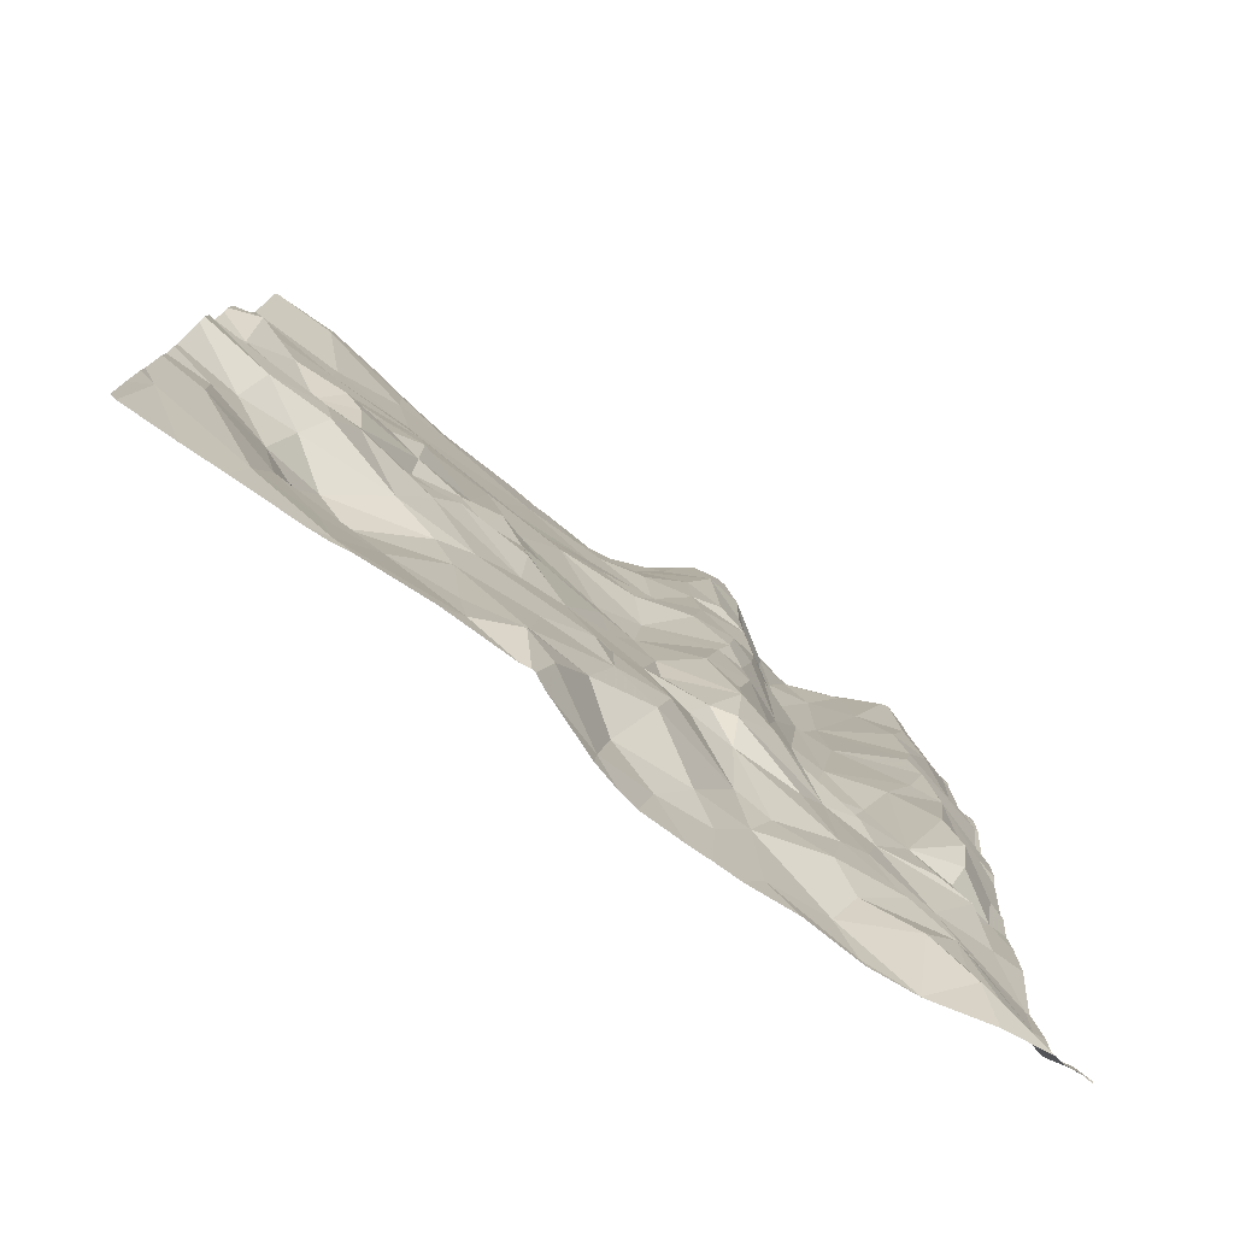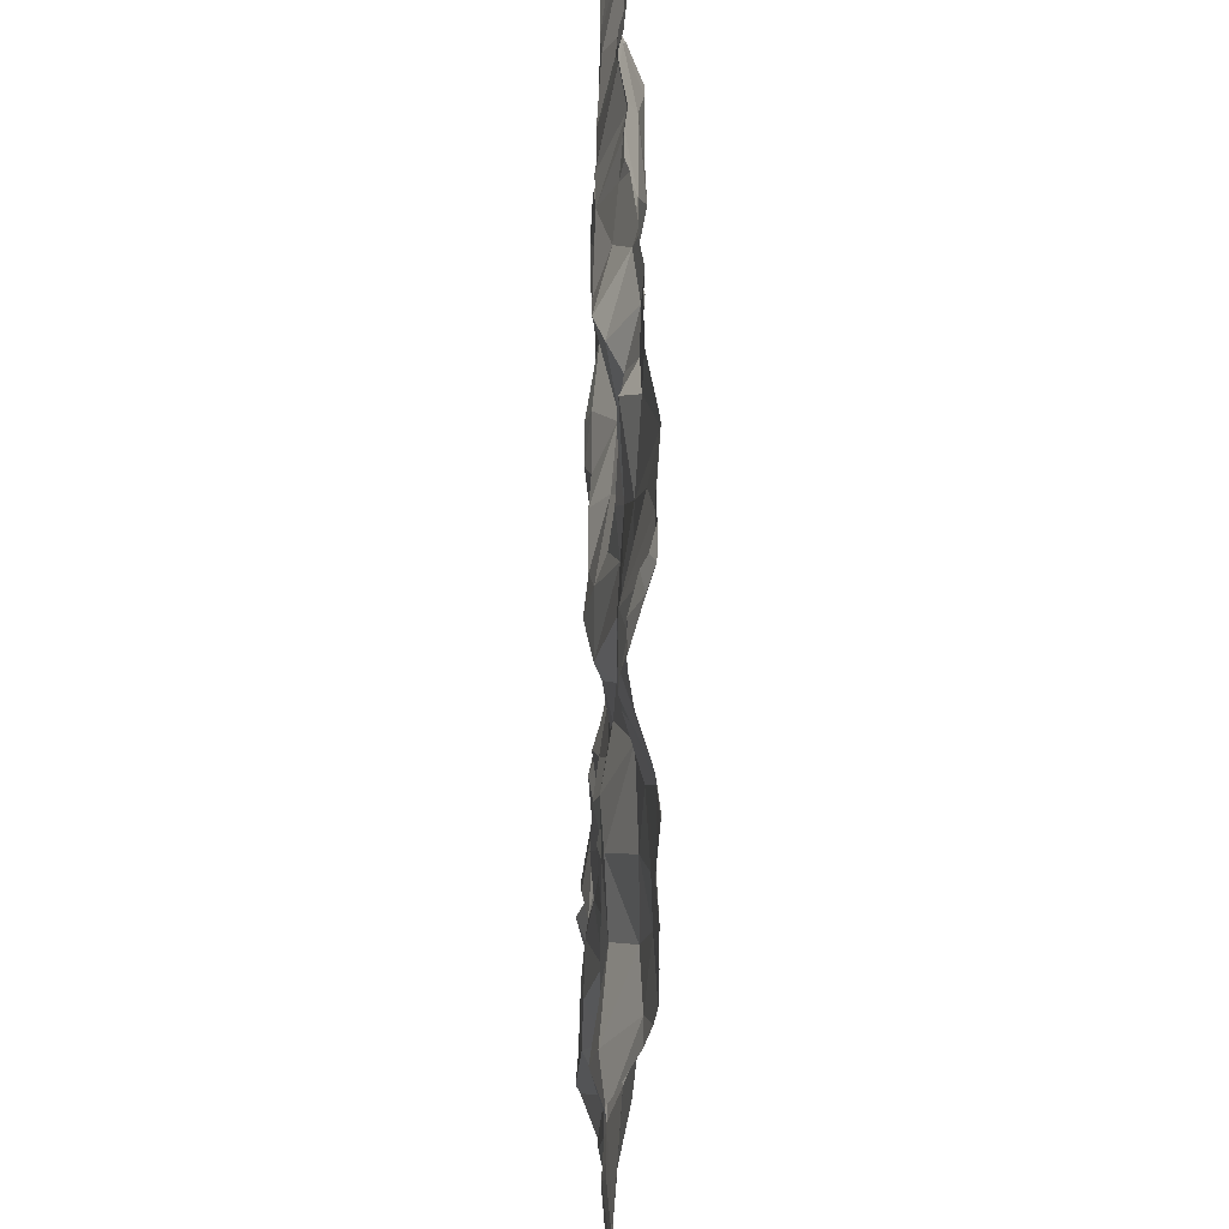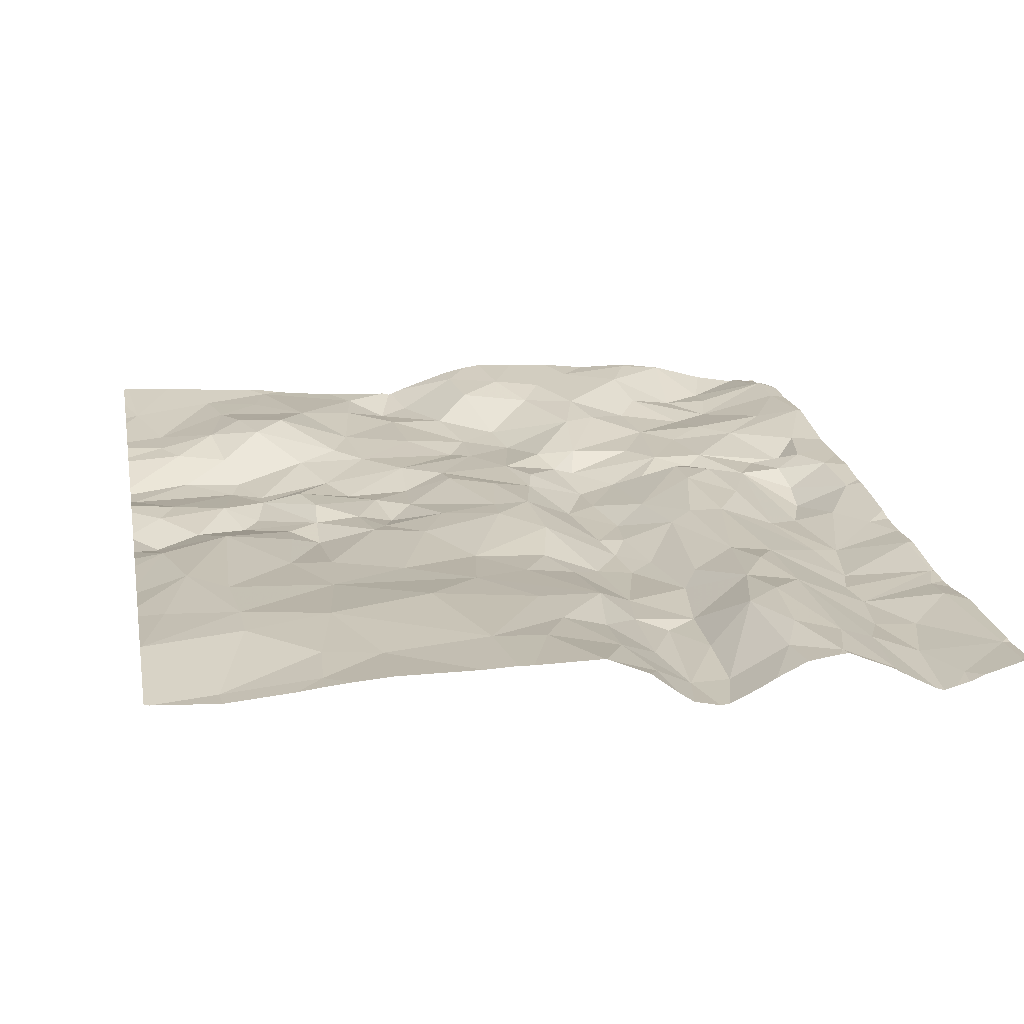
<metadata>
{"format":"obj","ext":"obj","renderer":"f3d","projection":"perspective","resolution":1024,"background":"white","views":[{"elev":-79.5,"azim":141.9,"up":"+Y"},{"elev":-47.9,"azim":-92.8,"up":"+Y"},{"elev":20.6,"azim":169.5,"up":"+Z"}]}
</metadata>
<code>
v -29.88 -54.4 -0.1409
v -30.09 -54.43 -0.1417
v -29.52 -54.49 -0.0861
v -28.59 -54.54 -0.1839
v -28.83 -54.28 -0.1946
v -29.19 -54.5 -0.0889
v -25.47 -54.36 -0.1318
v -28.76 -51.41 -0.1826
v -28.77 -51.83 -0.1892
v -28.59 -51.73 -0.2112
v -28.76 -50.98 -0.2019
v -28.53 -51.01 -0.2214
v -28.67 -53.24 -0.2064
v -28.69 -53.53 -0.2199
v -28.5 -53.27 -0.2108
v -27.5 -52.21 0.02408
v -26.63 -52.33 -0.005077
v -27.17 -51.88 0.08329
v -28.59 -55.87 0.07364
v -28.45 -55.64 0.03081
v -28.78 -55.53 0.03915
v -28.16 -51.54 -0.05373
v -28.4 -51.32 -0.1562
v -28.41 -51.85 -0.1695
v -30.44 -52.23 -0.1566
v -25.99 -52.16 0.09675
v -26.41 -52.76 -0.02005
v -26.03 -53.06 0.07318
v -28.86 -56.1 0.07749
v -30.36 -53.69 -0.09261
v -29.85 -54.86 -0.06038
v -30.14 -55.11 -0.02528
v -29.65 -55.04 -0.05704
v -29.83 -55.53 -0.1295
v -29.65 -56.31 0.02631
v -29.62 -55.84 -0.1213
v -29.9 -56 -0.1266
v -27.36 -54.58 -0.08113
v -27.62 -54.43 -0.08192
v -27.89 -54.82 -0.103
v -28.09 -54.48 -0.08046
v -29.68 -53.23 -0.1568
v -29.85 -52.82 -0.2056
v -30.03 -52.9 -0.2469
v -29.58 -55.38 -0.1248
v -28.12 -53.17 -0.05093
v -28.04 -52.8 -0.1013
v -28.37 -52.71 -0.2003
v -30.34 -53.12 -0.1508
v -30.45 -52.89 -0.135
v -25.75 -52.35 0.1103
v -29.74 -54.14 -0.1182
v -30.02 -54.18 -0.1133
v -25.69 -55.09 0.0008661
v -29.55 -53.64 -0.06399
v -29.22 -55.96 0.05807
v -27.92 -54.04 -0.03833
v -27.64 -54.22 -0.04791
v -27.86 -53.61 -0.03625
v -25.53 -55.79 0.03242
v -27.1 -54 -0.09253
v -27.16 -53.7 -0.1356
v -27.32 -53.9 -0.1038
v -26.67 -53.84 -0.04195
v -26.59 -54.09 -0.04645
v -27.1 -52.55 -0.01894
v -27.32 -53.19 -0.03091
v -27 -53.3 -0.03906
v -25.87 -53.57 -0.09909
v -25.61 -53.49 -0.1609
v -25.58 -53.2 -0.04925
v -29.24 -54.09 -0.01927
v -29.04 -54.26 -0.1392
v -25.46 -51.25 0.1506
v -27.85 -53.38 -0.01416
v -27.58 -52.74 -0.04682
v -29.09 -50.96 -0.004404
v -29.04 -51.56 0.02358
v -30.42 -52.63 -0.1133
v -30.36 -51.8 -0.1279
v -30.42 -51.01 -0.1184
v -27.41 -51.17 0.09467
v -27.73 -51.15 0.08368
v -27.89 -51.51 0.02419
v -25.7 -55.38 -0.01247
v -27.11 -55.78 -0.03585
v -27.03 -55.23 -0.04232
v -27.44 -55.69 -0.1001
v -28.08 -53.62 -0.03092
v -25.62 -52.87 0.06321
v -26.78 -51.09 0.07594
v -28.18 -52.56 -0.1286
v -27.86 -52.47 -0.05311
v -28.22 -51.97 -0.03475
v -26.65 -54.74 -0.05135
v -26.12 -54.8 -0.01654
v -26.2 -54.59 -0.1322
v -26.91 -54.91 -0.03223
v -27.1 -54.81 -0.07352
v -29.42 -54.88 -0.09434
v -29.88 -52.25 -0.2389
v -29.92 -52.02 -0.2428
v -29.44 -51.9 -0.005132
v -29.46 -52.51 -0.05202
v -29.31 -52.26 0.007325
v -28.3 -50.87 -0.06114
v -29.65 -50.72 -0.09066
v -29.34 -50.73 0.04505
v -29.31 -55.7 -0.04186
v -28.41 -53.78 -0.208
v -28.61 -53.92 -0.2125
v -28.58 -54.23 -0.2366
v -26.94 -53.66 -0.07807
v -28.98 -53.21 -0.08896
v -26.18 -53.74 -0.1531
v -26.06 -53.92 -0.05696
v -29.21 -52.58 -0.04241
v -29.12 -53.27 -0.04059
v -27.95 -56.14 0.07499
v -28 -55.78 0.05524
v -28.28 -55.94 0.1002
v -28.89 -53.66 -0.1189
v -30.32 -55.99 -0.04578
v -26.8 -54.43 -0.1044
v -26.93 -54.21 -0.1326
v -27.09 -53.43 -0.06909
v -26.29 -53.9 -0.1522
v -26.34 -54.15 -0.1166
v -26.37 -54.99 0.1175
v -27.34 -54.26 -0.1379
v -29.45 -51.11 -0.0006617
v -28.89 -55.25 -0.004557
v -29.17 -55.47 -0.08164
v -29.4 -54.36 -0.1234
v -30.37 -52.05 -0.1674
v -28.94 -52.43 -0.1162
v -28.75 -52.83 -0.2098
v -27.49 -53.53 -0.04251
v -26.03 -51.75 0.1037
v -30.17 -53.4 -0.173
v -29.15 -52 0.005342
v -28.18 -54.04 -0.07524
v -28.22 -54.23 -0.05906
v -27.58 -56.04 -0.1103
v -27.78 -55.57 -0.07373
v -30.19 -54.28 -0.05261
v -27.77 -54.95 -0.1323
v -29.23 -55.1 -0.09585
v -28.21 -55.04 -0.1362
v -30.04 -53.79 -0.26
v -30.06 -53.99 -0.1996
v -30.1 -50.8 -0.1877
v -26.66 -53.64 -0.09608
v -26.15 -54.42 -0.1453
v -25.73 -54.03 -0.06089
v -26.65 -53.37 -0.1352
v -26.46 -53.27 -0.05758
v -29.03 -54.71 -0.09625
v -30.44 -55.08 0.01586
v -29.94 -53.5 -0.2554
v -26.74 -55.59 0.04583
v -28.57 -53.05 -0.2389
v -26.67 -52.78 -0.0397
v -26.47 -53.54 -0.1055
v -25.85 -54.64 -0.1268
v -25.63 -53.82 -0.0595
v -27.16 -56.13 -0.05172
v -26.51 -56.23 0.008742
v -26.08 -56.05 0.01697
v -26.42 -55.91 0.03064
v -27.48 -55.19 -0.09064
v -27.89 -55.17 -0.112
v -28.14 -55.34 -0.1121
v -28.45 -54.52 -0.1377
v -28.37 -54.7 -0.08131
v -30.37 -55.85 -0.004166
v -26.05 -55.12 0.07098
v -26.15 -55.67 0.04057
v -28.83 -52.26 -0.1703
v -30.26 -54.63 -0.04931
v -28.68 -55.16 0.002414
v -29.25 -53.81 -0.005038
v -29.44 -53.98 -0.01155
v -29.89 -55.76 -0.09413
v -29.36 -56.26 0.0687
v -28.63 -54.72 -0.07888
v -30.33 -54.07 -0.05317
v -26.34 -54.28 -0.1316
v -25.8 -54.9 -0.001495
v -26.56 -55.18 0.1334
v -26.26 -55.29 0.1164
v -29.34 -53.27 -0.04175
v -29.95 -52.47 -0.2508
v -30.11 -51.6 -0.2256
v -28.45 -52.17 -0.1862
v -28.6 -52.75 -0.243
v -30.41 -50.71 -0.09074
v -29.86 -51.64 -0.2284
v -29.99 -51.22 -0.2298
v -26.55 -51.71 0.0768
v -25.85 -50.81 0.03035
v -26.04 -51.48 0.1036
v -26.41 -50.82 0.07775
v -26.44 -51.16 0.07915
v -27.81 -51.84 0.03051
v -29.19 -51.17 0.04875
v -29.7 -51.26 -0.1322
v -25.6 -51.76 0.1203
v -28.14 -51.1 0.01091
v -29.23 -51.65 0.05842
v -30.37 -55.53 -0.009488
v -27.4 -56 -0.1479
v -27.93 -56.31 0.07436
v -30.4 -56.31 -0.1283
v -29.38 -56.31 0.06328
v -26.63 -56.31 -0.009322
v -29.66 -56.31 0.0224
v -29.35 -56.31 0.06423
v -28.09 -56.31 0.1089
v -28.2 -56.31 0.1237
v -30.27 -56.31 -0.1241
v -27.58 -56.31 -0.04244
v -28.46 -56.31 0.1138
v -30.31 -56.31 -0.1164
v -27.03 -56.31 -0.05052
v -29.03 -56.31 0.06173
v -30 -56.31 -0.07589
v -27.44 -56.31 -0.0662
v -26.51 -56.31 0.01241
v -28.59 -56.31 0.1044
v -27.49 -56.31 -0.07789
v -26.02 -56.31 0.04776
v -26.39 -56.31 0.02474
v -29.64 -56.31 0.02628
v -25.48 -56.31 0.08313
v -27.51 -56.31 -0.07443
v -28.74 -56.31 0.09765
v -25.78 -56.31 0.06576
v -27.27 -50.68 0.1177
v -29.67 -50.68 -0.09927
v -27.97 -50.68 0.118
v -25.48 -50.68 0.06123
v -30.01 -50.68 -0.2112
v -26.78 -50.68 0.1199
v -28.38 -50.68 -0.1165
v -28.21 -50.68 0.01458
v -29.29 -50.68 0.04197
v -26.41 -50.68 0.08957
v -27.96 -50.68 0.1245
v -30.42 -50.68 -0.08173
v -25.86 -50.68 0.03752
v -26.26 -50.68 0.07115
v -28.47 -50.68 -0.1773
v -28.85 -50.68 -0.1234
v -29.73 -50.68 -0.1323
v -29.94 -50.68 -0.2324
v -27.56 -50.68 0.1215
v -28.94 -50.68 -0.07087
v -29.63 -50.68 -0.07353
v -28.67 -50.68 -0.2067
v -28.62 -50.68 -0.2115
v -29.12 -50.68 0.01681
v -29.89 -50.68 -0.2165
v -30.18 -50.68 -0.1543
v -30.37 -50.68 -0.09822
v -26.56 -50.68 0.1038
v -27.95 -50.68 0.1263
v -30.09 -50.68 -0.1918
v -29.35 -50.68 0.04672
v -27.47 -50.68 0.1248
v -30.46 -53.45 -0.08447
v -30.46 -51 -0.1192
v -30.46 -53.97 -0.04282
v -30.46 -52.26 -0.1549
v -30.46 -50.74 -0.09561
v -30.46 -55.1 0.01332
v -30.46 -53.66 -0.06648
v -30.46 -56.01 -0.08011
v -30.46 -52.24 -0.1587
v -30.46 -50.68 -0.08476
v -30.46 -54.56 -0.04834
v -30.46 -54.22 -0.05101
v -30.46 -52.07 -0.1641
v -30.46 -54.39 -0.04973
v -30.46 -53.11 -0.13
v -30.46 -56.29 -0.13
v -30.46 -55.48 -0.01104
v -30.46 -55.91 -0.04277
v -30.46 -52.64 -0.1157
v -30.46 -52.22 -0.1565
v -30.46 -52.88 -0.1349
v -30.46 -53.73 -0.07133
v -30.46 -51.96 -0.1581
v -30.46 -56.29 -0.1313
v -30.46 -51.76 -0.1282
v -30.46 -56.31 -0.1268
v -30.46 -55.02 0.01016
v -30.46 -51.64 -0.1128
v -30.46 -51.06 -0.1123
v -30.46 -55.08 0.01491
v -30.46 -53.21 -0.1068
v -30.46 -55.71 -0.007084
v -30.46 -52.9 -0.1325
v -30.46 -50.69 -0.08926
v -25.45 -56.03 0.04825
v -25.45 -50.68 0.06549
v -25.45 -51.77 0.1129
v -25.45 -55.12 0.007296
v -25.45 -55.62 0.02765
v -25.45 -51.25 0.1511
v -25.45 -51.93 0.1084
v -25.45 -53.28 -0.07505
v -25.45 -53.98 -0.01934
v -25.45 -54.32 -0.1179
v -25.45 -52.37 0.0544
v -25.45 -52.25 0.0601
v -25.45 -54.35 -0.1289
v -25.45 -54.36 -0.1325
v -25.45 -51.29 0.1478
v -25.45 -52.74 0.04044
v -25.45 -54.61 -0.1177
v -25.45 -50.99 0.1129
v -25.45 -55.27 0.0007864
v -25.45 -53.63 -0.08334
v -25.45 -50.84 0.08941
v -25.45 -52.9 0.02455
v -25.45 -54.98 -0.01846
v -25.45 -55.75 0.02619
v -25.45 -53.32 -0.0914
v -25.45 -53.24 -0.06135
v -25.45 -53.88 -0.02645
v -25.45 -54.91 -0.02195
v -25.45 -54.55 -0.1448
v -25.45 -56.31 0.07908
v -25.45 -54.39 -0.1351
v -25.45 -53.57 -0.1011
g obj_0
f 74 208 307
f 74 201 202
f 139 208 74
f 74 202 139
f 242 201 74
f 242 74 325
f 322 74 310
f 310 74 319
f 307 319 74
f 325 74 322
f 51 311 208
f 139 51 208
f 311 307 208
f 201 203 204
f 201 204 202
f 251 201 242
f 252 203 201
f 252 201 251
f 200 139 202
f 204 200 202
f 51 139 26
f 139 200 17
f 17 26 139
f 325 306 242
f 90 315 51
f 90 51 28
f 28 51 26
f 311 51 316
f 315 316 51
f 91 204 203
f 204 91 200
f 200 91 82
f 200 18 17
f 200 82 18
f 26 27 28
f 17 27 26
f 16 17 18
f 17 163 27
f 66 17 16
f 66 163 17
f 71 312 90
f 71 90 28
f 315 90 320
f 320 90 326
f 326 90 330
f 312 330 90
f 28 69 71
f 28 115 69
f 28 27 157
f 164 115 28
f 164 28 157
f 205 18 82
f 18 205 16
f 156 157 27
f 27 163 156
f 94 16 205
f 16 76 66
f 93 16 94
f 93 76 16
f 68 156 163
f 163 66 68
f 76 67 66
f 66 67 68
f 71 70 329
f 69 70 71
f 329 312 71
f 69 166 70
f 69 115 116
f 69 116 166
f 153 115 164
f 115 127 116
f 127 115 153
f 157 156 164
f 164 156 153
f 156 68 153
f 92 93 94
f 195 92 94
f 76 75 67
f 93 47 76
f 75 76 46
f 46 76 47
f 47 93 92
f 68 113 153
f 67 126 68
f 113 68 126
f 67 75 138
f 138 126 67
f 166 324 70
f 329 70 336
f 324 336 70
f 166 155 313
f 166 116 155
f 324 166 331
f 313 331 166
f 116 127 128
f 116 154 155
f 116 128 154
f 127 153 128
f 128 153 64
f 64 153 113
f 195 48 92
f 47 92 48
f 196 48 195
f 195 179 196
f 195 9 179
f 75 59 138
f 46 89 75
f 89 59 75
f 46 47 48
f 89 46 15
f 46 48 162
f 46 162 15
f 113 126 62
f 61 64 113
f 113 62 61
f 62 126 138
f 63 138 59
f 138 63 62
f 155 154 7
f 313 155 7
f 128 188 154
f 65 128 64
f 124 188 128
f 65 124 128
f 165 7 154
f 154 97 165
f 97 154 188
f 64 61 65
f 162 48 196
f 196 137 162
f 179 137 196
f 136 137 179
f 141 179 9
f 136 179 141
f 57 59 89
f 59 58 63
f 57 58 59
f 89 15 110
f 57 89 142
f 142 89 110
f 162 13 15
f 15 14 110
f 13 14 15
f 162 137 13
f 61 62 63
f 61 125 65
f 61 130 125
f 63 130 61
f 63 58 130
f 7 318 317
f 7 335 318
f 165 333 7
f 314 7 317
f 313 7 314
f 333 335 7
f 124 95 188
f 95 97 188
f 65 125 124
f 95 124 99
f 38 124 125
f 38 99 124
f 97 96 165
f 189 165 96
f 333 165 189
f 95 96 97
f 137 114 13
f 136 114 137
f 117 114 136
f 136 141 117
f 117 141 105
f 141 103 105
f 39 58 57
f 57 142 39
f 39 130 58
f 112 142 110
f 111 110 14
f 110 111 112
f 41 39 142
f 143 142 112
f 142 143 41
f 13 114 14
f 14 122 111
f 114 122 14
f 125 130 38
f 130 39 38
f 95 129 96
f 99 98 95
f 98 129 95
f 38 147 99
f 87 98 99
f 99 147 171
f 171 87 99
f 147 38 40
f 38 39 40
f 189 96 177
f 177 96 129
f 189 54 327
f 177 54 189
f 333 189 321
f 321 189 332
f 327 332 189
f 114 117 118
f 118 122 114
f 192 118 117
f 105 104 117
f 117 104 192
f 103 104 105
f 103 101 104
f 102 101 103
f 41 40 39
f 5 112 111
f 112 174 143
f 5 4 112
f 4 174 112
f 122 5 111
f 143 174 41
f 41 149 40
f 174 175 41
f 175 149 41
f 72 5 122
f 122 118 182
f 122 182 72
f 191 177 129
f 129 98 190
f 129 190 191
f 87 190 98
f 147 40 172
f 172 171 147
f 87 161 190
f 171 88 87
f 87 86 161
f 86 87 88
f 88 171 172
f 40 149 172
f 177 85 54
f 177 178 85
f 177 191 178
f 327 54 308
f 308 54 85
f 118 192 182
f 55 182 192
f 43 192 104
f 42 55 192
f 43 42 192
f 43 104 193
f 101 193 104
f 101 102 25
f 101 25 193
f 25 102 135
f 4 5 6
f 72 73 5
f 73 6 5
f 186 174 4
f 174 186 175
f 4 6 158
f 158 186 4
f 172 149 173
f 181 173 149
f 175 181 149
f 175 186 181
f 182 183 72
f 72 134 73
f 134 72 183
f 182 55 183
f 191 190 161
f 178 191 161
f 172 145 88
f 145 172 173
f 161 170 178
f 161 168 170
f 86 167 161
f 161 167 168
f 88 212 86
f 88 145 212
f 212 167 86
f 85 60 309
f 85 169 60
f 85 178 169
f 308 85 323
f 309 323 85
f 178 170 169
f 183 55 52
f 52 55 42
f 42 43 44
f 193 44 43
f 52 42 160
f 42 44 160
f 193 79 44
f 193 25 79
f 135 283 25
f 79 25 274
f 283 290 25
f 279 25 290
f 274 25 279
f 283 135 293
f 6 73 134
f 158 6 148
f 134 3 6
f 148 6 100
f 6 3 100
f 148 186 158
f 132 181 186
f 186 148 132
f 173 120 145
f 181 20 173
f 20 120 173
f 181 21 20
f 21 181 132
f 134 183 52
f 3 134 52
f 144 212 145
f 144 145 120
f 169 170 168
f 167 225 168
f 232 169 168
f 232 168 233
f 233 168 229
f 229 168 216
f 225 216 168
f 212 231 167
f 167 228 225
f 231 228 167
f 144 236 212
f 236 231 212
f 60 305 328
f 169 232 60
f 60 235 334
f 60 238 235
f 232 238 60
f 309 60 328
f 334 305 60
f 1 3 52
f 52 160 150
f 52 53 1
f 52 150 151
f 151 53 52
f 140 160 44
f 79 50 44
f 140 44 49
f 49 44 50
f 150 160 140
f 79 289 50
f 274 289 79
f 148 100 33
f 133 132 148
f 45 148 33
f 45 133 148
f 3 31 100
f 1 2 3
f 31 3 2
f 33 100 31
f 21 132 133
f 20 121 120
f 119 144 120
f 119 120 121
f 19 20 21
f 121 20 19
f 21 29 19
f 21 133 56
f 56 29 21
f 119 222 144
f 222 236 144
f 53 146 1
f 146 2 1
f 150 30 151
f 140 30 150
f 151 187 53
f 53 187 146
f 30 187 151
f 49 301 140
f 301 271 140
f 277 30 140
f 277 140 271
f 49 50 303
f 289 291 50
f 303 50 291
f 303 285 49
f 301 49 285
f 34 45 33
f 31 32 33
f 34 33 32
f 109 133 45
f 133 109 56
f 34 109 45
f 2 180 31
f 32 31 159
f 180 159 31
f 180 2 146
f 19 230 121
f 121 223 220
f 230 223 121
f 219 119 121
f 219 121 220
f 119 213 222
f 119 219 213
f 19 29 237
f 237 230 19
f 56 185 29
f 29 185 218
f 237 29 226
f 218 226 29
f 36 56 109
f 185 56 35
f 36 35 56
f 146 284 180
f 284 146 187
f 273 187 30
f 273 30 292
f 292 30 277
f 284 187 282
f 282 187 273
f 109 34 36
f 32 211 34
f 184 36 34
f 34 211 176
f 176 184 34
f 32 159 211
f 180 281 159
f 284 281 180
f 159 276 211
f 159 300 276
f 281 297 159
f 300 159 297
f 218 185 215
f 215 185 35
f 35 36 37
f 37 36 184
f 35 37 227
f 215 35 234
f 234 35 217
f 227 217 35
f 276 287 211
f 302 176 211
f 302 211 287
f 176 37 184
f 176 302 288
f 37 176 123
f 176 288 123
f 37 221 227
f 123 224 37
f 224 221 37
f 123 286 214
f 214 224 123
f 288 278 123
f 286 123 278
f 286 294 214
f 152 199 256
f 197 81 152
f 199 152 81
f 264 152 268
f 268 152 243
f 265 197 152
f 265 152 264
f 256 243 152
f 199 198 207
f 194 199 81
f 194 198 199
f 256 199 207
f 197 275 81
f 250 197 265
f 275 197 304
f 304 197 250
f 81 80 194
f 275 272 81
f 299 81 272
f 298 80 81
f 298 81 299
f 103 207 198
f 198 194 102
f 198 102 103
f 131 107 207
f 207 103 131
f 263 207 107
f 256 207 263
f 194 80 102
f 304 250 280
f 80 135 102
f 295 80 298
f 293 135 80
f 293 80 295
f 210 131 103
f 103 141 210
f 107 131 108
f 206 108 131
f 210 206 131
f 107 108 269
f 255 107 240
f 240 107 259
f 263 107 255
f 269 259 107
f 210 78 206
f 78 210 141
f 9 78 141
f 206 77 108
f 269 108 247
f 247 108 77
f 78 77 206
f 11 77 78
f 11 78 8
f 9 8 78
f 8 9 10
f 10 9 24
f 24 9 195
f 247 77 262
f 262 77 258
f 258 77 11
f 12 11 8
f 258 11 254
f 254 11 260
f 260 11 12
f 10 12 8
f 23 12 10
f 10 24 23
f 22 23 24
f 94 24 195
f 94 22 24
f 12 253 261
f 12 106 245
f 12 209 106
f 209 12 23
f 260 12 261
f 245 253 12
f 209 23 22
f 209 22 84
f 94 84 22
f 94 205 84
f 106 241 246
f 209 249 106
f 245 106 246
f 249 241 106
f 209 83 267
f 84 83 209
f 267 249 209
f 82 83 84
f 82 84 205
f 82 270 83
f 267 83 257
f 270 257 83
f 270 82 91
f 270 91 239
f 91 244 239
f 203 266 91
f 266 244 91
f 203 248 266
f 203 252 248
f 214 294 296

</code>
